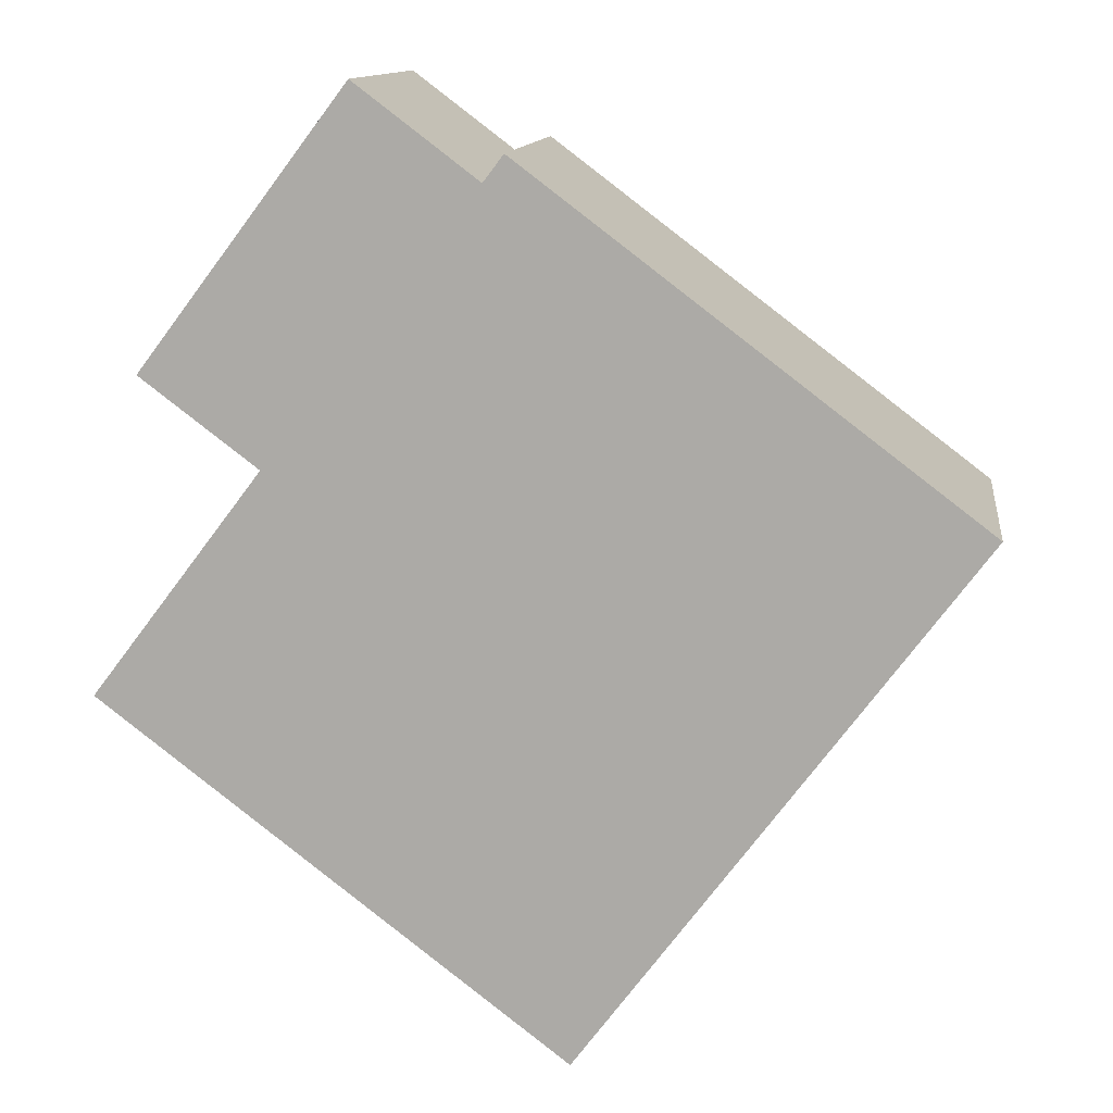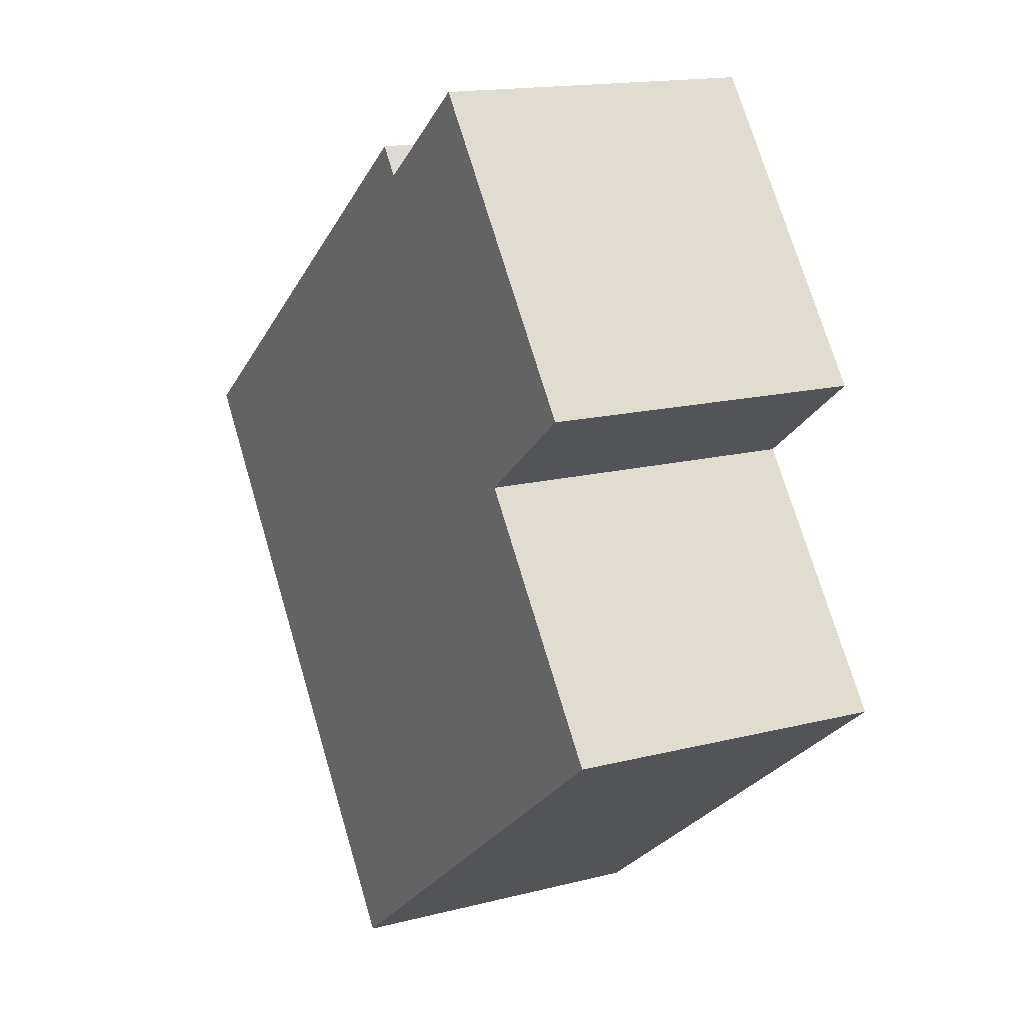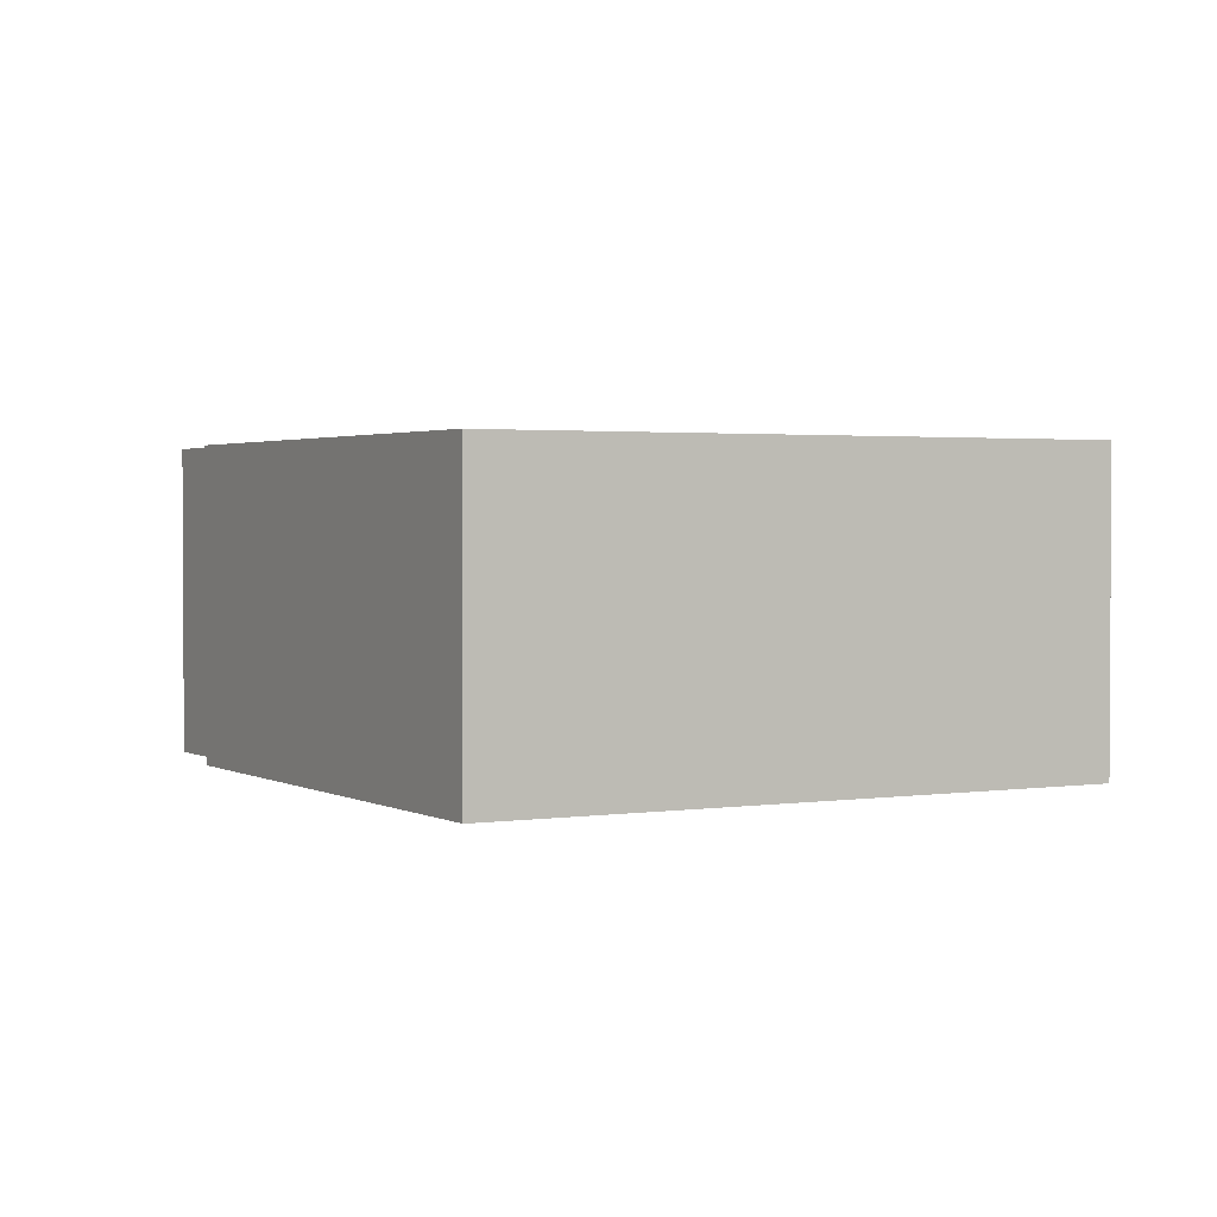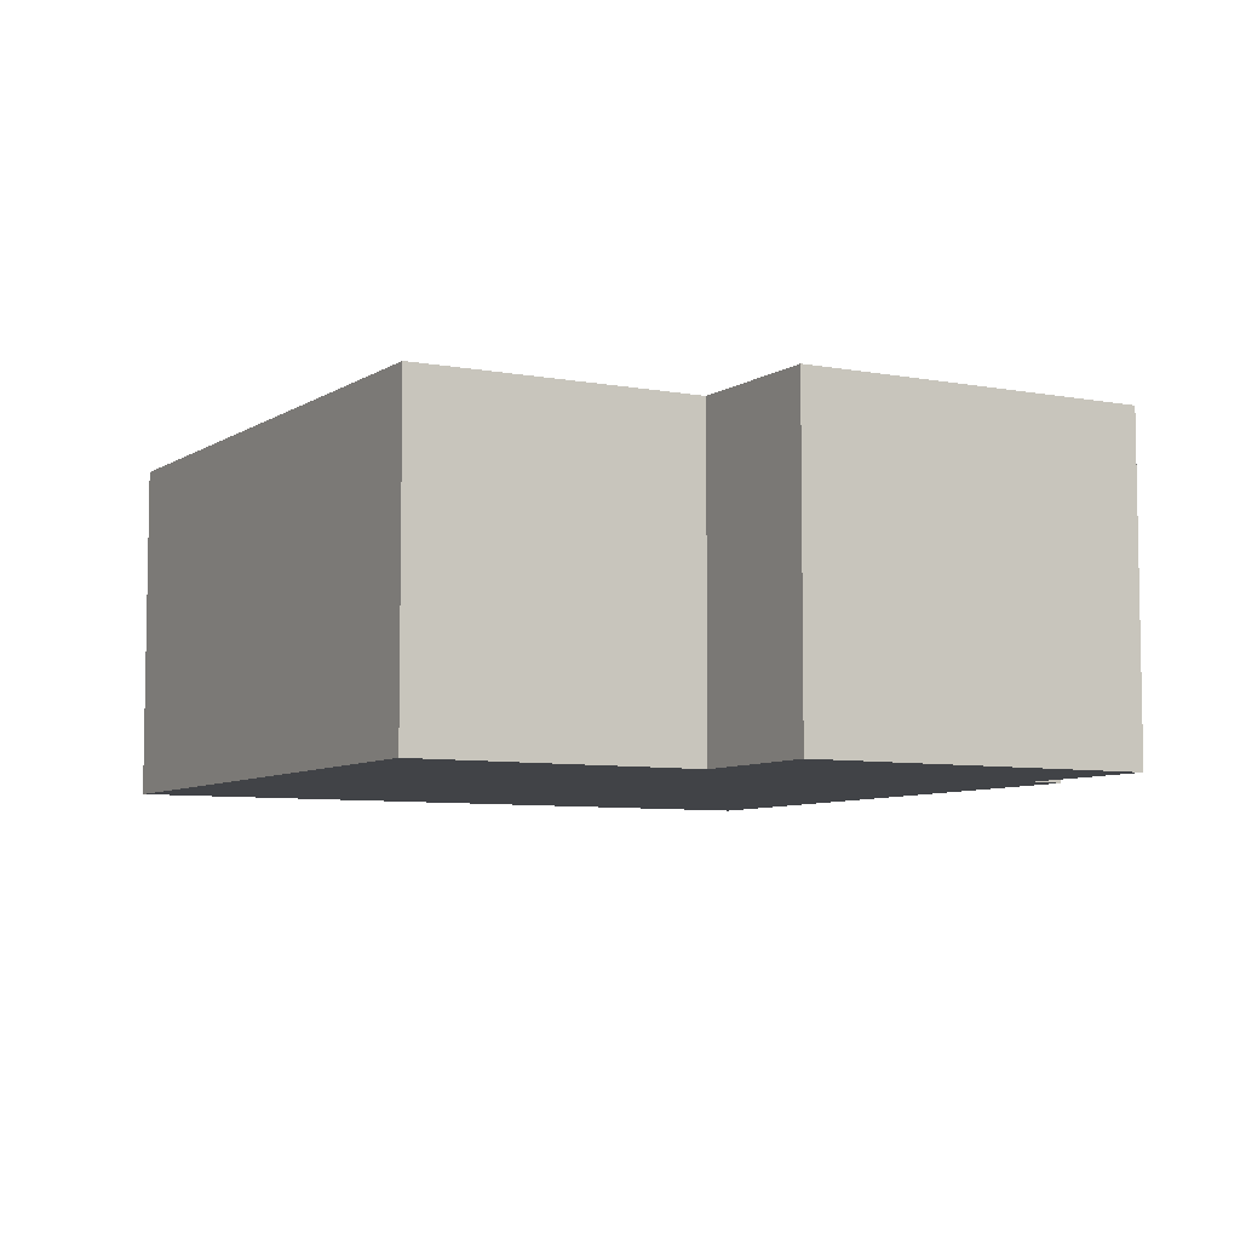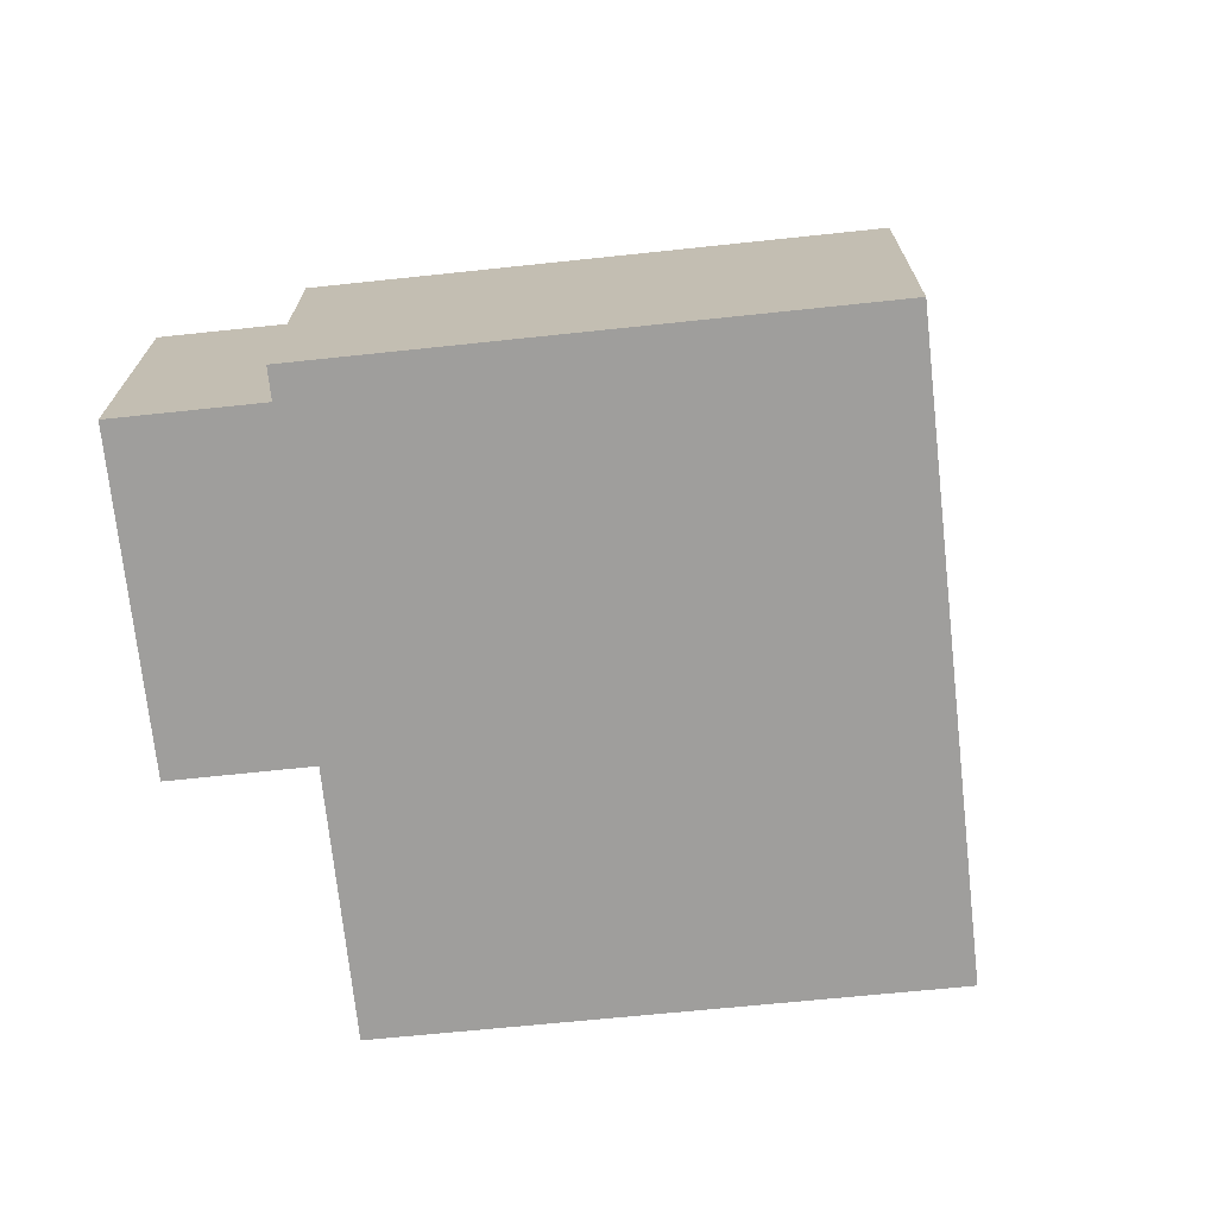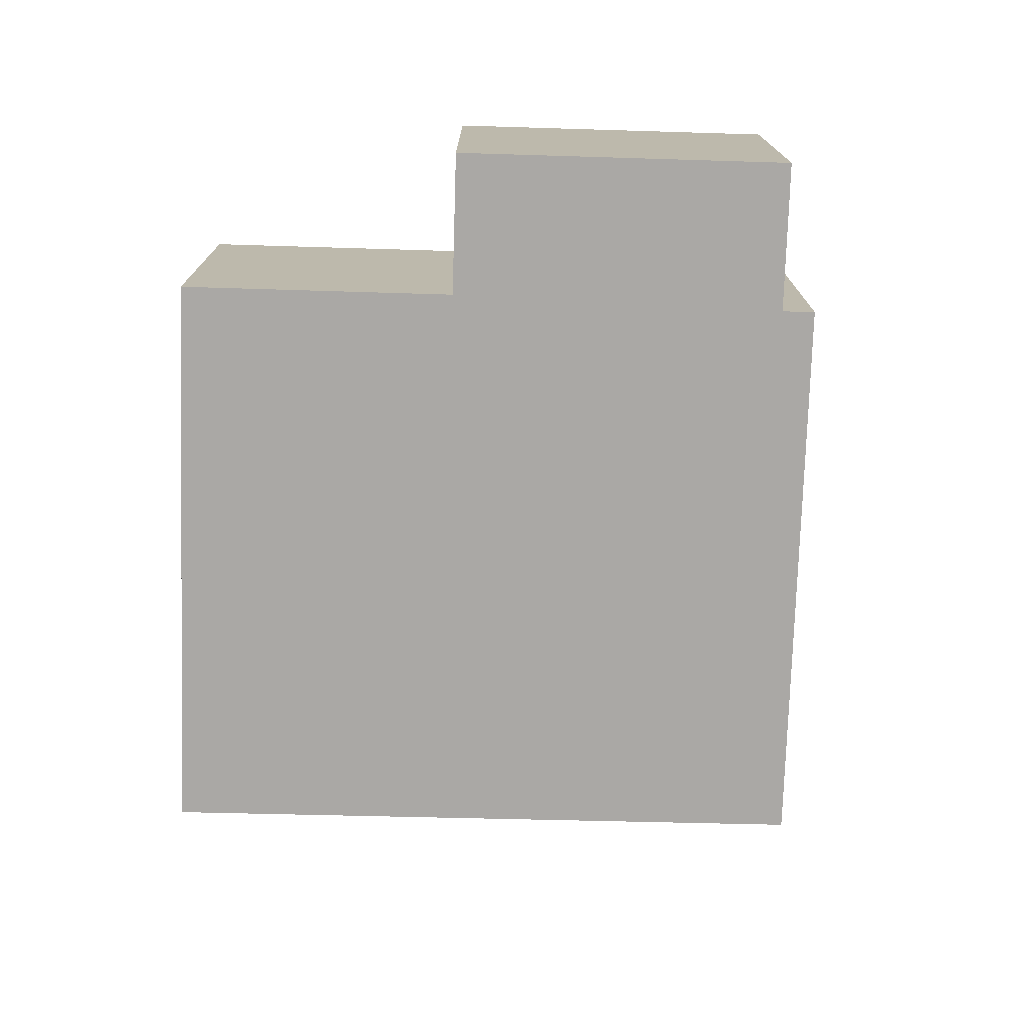
<metadata>
{"format":"obj","ext":"obj","renderer":"f3d","projection":"perspective","resolution":1024,"background":"white","views":[{"elev":12.2,"azim":7.5,"up":"+Z"},{"elev":15.7,"azim":-118.2,"up":"+Z"},{"elev":2.0,"azim":97.7,"up":"+Y"},{"elev":-6.9,"azim":-82.2,"up":"+Y"},{"elev":-71.1,"azim":43.1,"up":"+Y"},{"elev":-75.2,"azim":-54.6,"up":"+Y"}]}
</metadata>
<code>
v  3.016 2.055 -2.309
v  2.619 2.055 3.386
v  5.587 2.055 1.14
v  2.488 2.055 3.212
v  1.694 2.055 3.813
v  1.105 2.055 1.461
v  0 2.055 1.258e-16
v  0.347 2.055 2.034
v  0.347 -1.245e-16 2.034
v  1.694 -2.335e-16 3.813
v  2.488 -1.967e-16 3.212
v  2.619 -2.073e-16 3.386
v  0 0 0
v  1.105 -8.946e-17 1.461
v  5.587 -6.98e-17 1.14
v  3.016 1.414e-16 -2.309
g defaultobject
f 1 2 3
f 2 1 4
f 4 1 5
f 5 1 6
f 6 1 7
f 8 5 6
f 9 5 8
f 5 9 10
f 11 2 4
f 2 11 12
f 13 6 7
f 6 13 14
f 10 4 5
f 4 10 11
f 12 3 2
f 3 12 15
f 15 1 3
f 1 15 16
f 16 7 1
f 7 16 13
f 14 8 6
f 8 14 9
f 9 14 10
f 12 16 15
f 16 12 11
f 16 11 10
f 16 10 14
f 16 14 13

</code>
